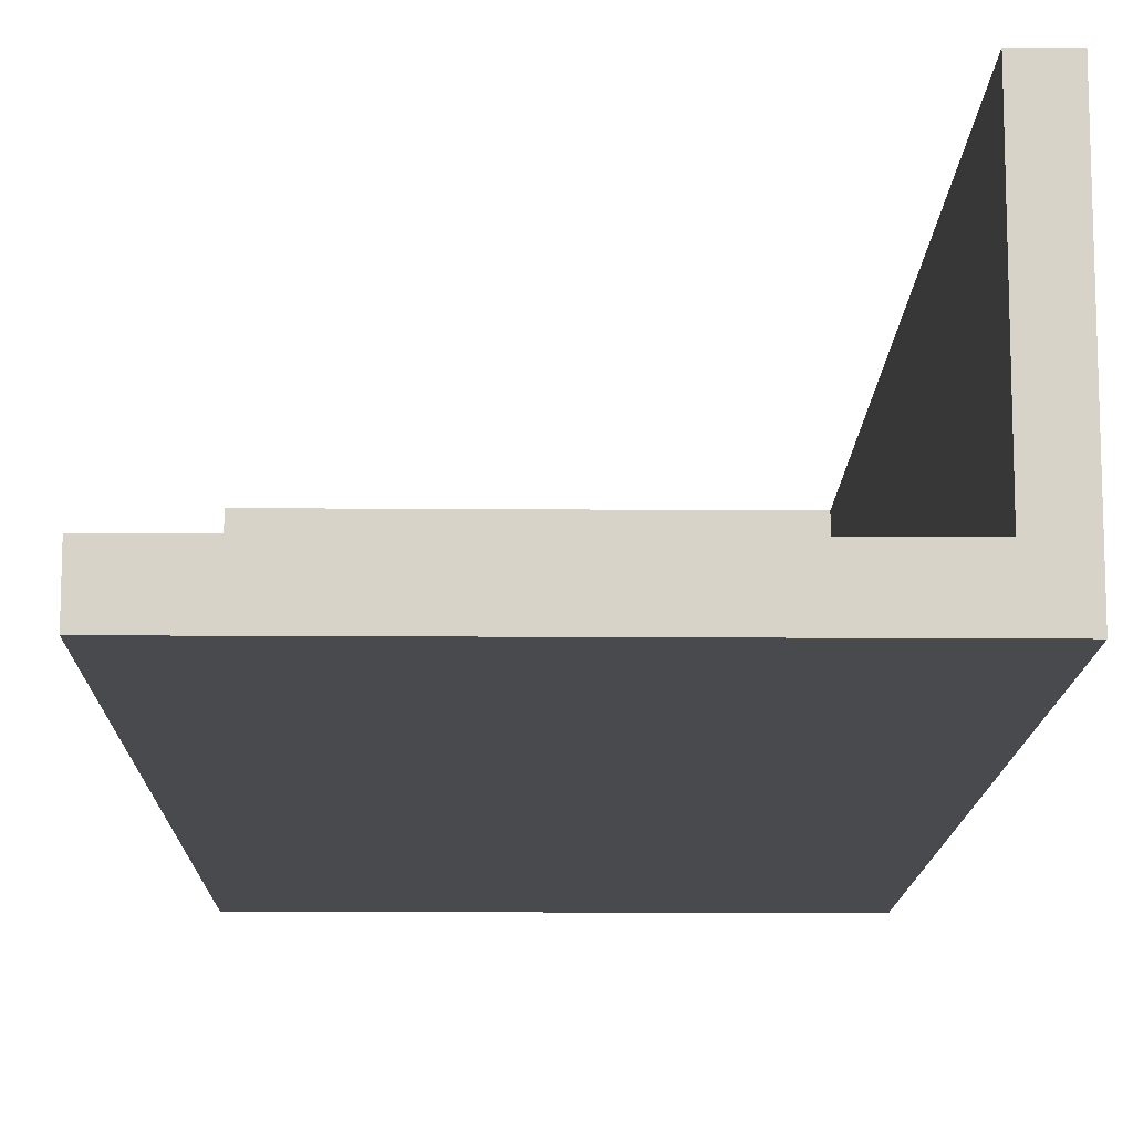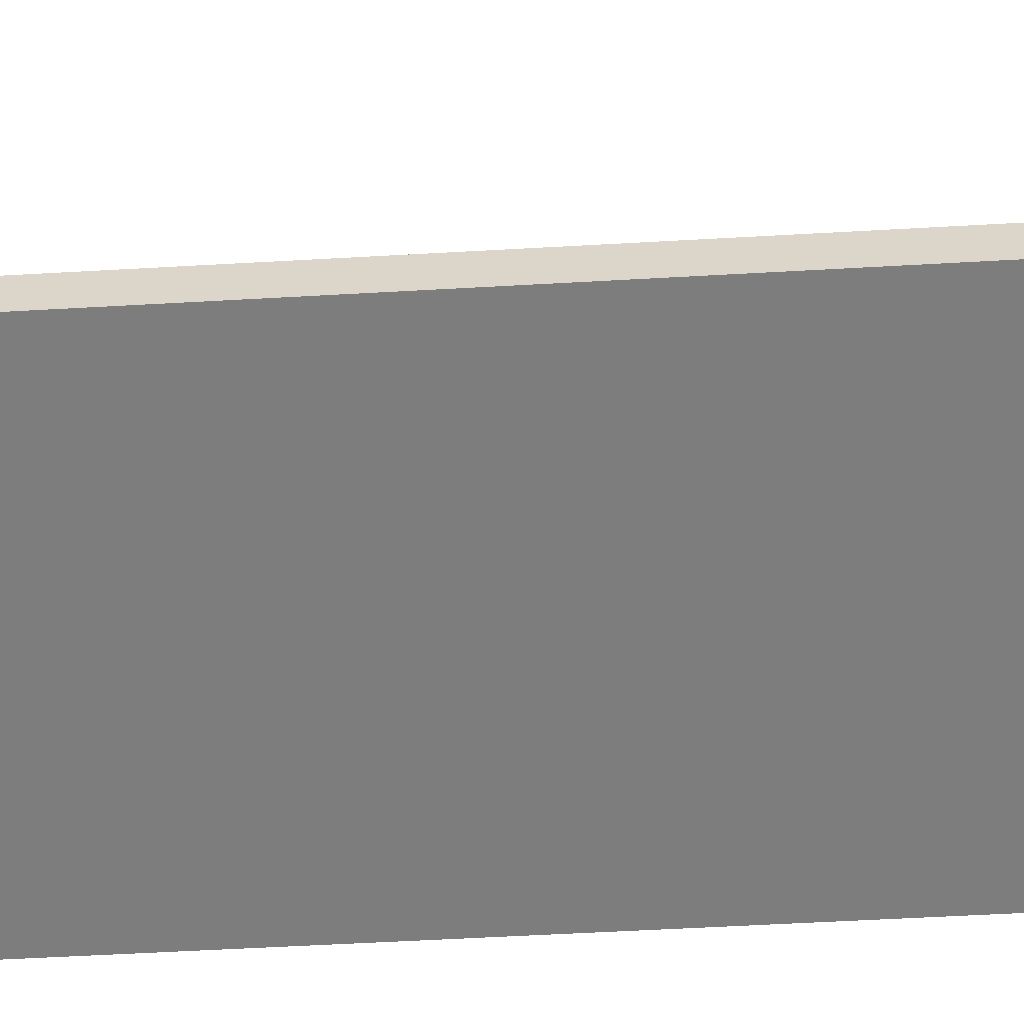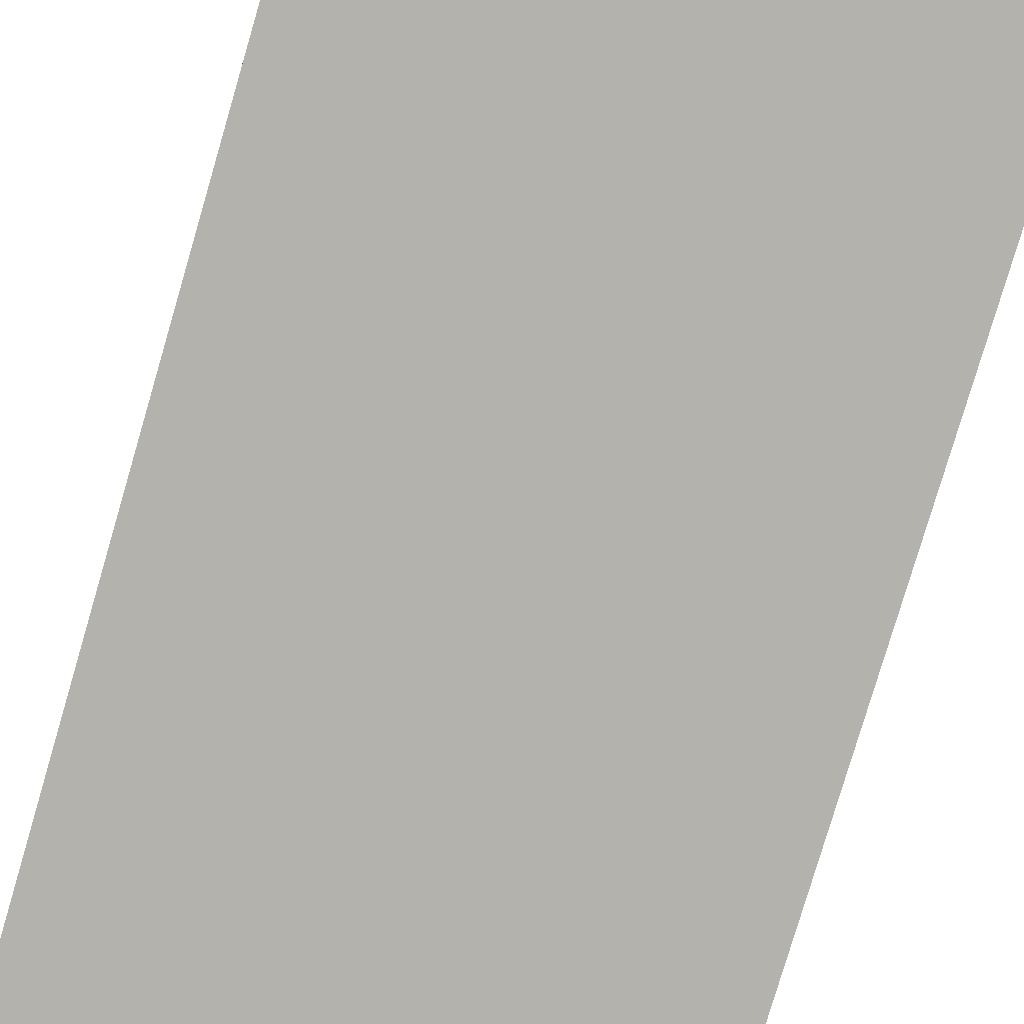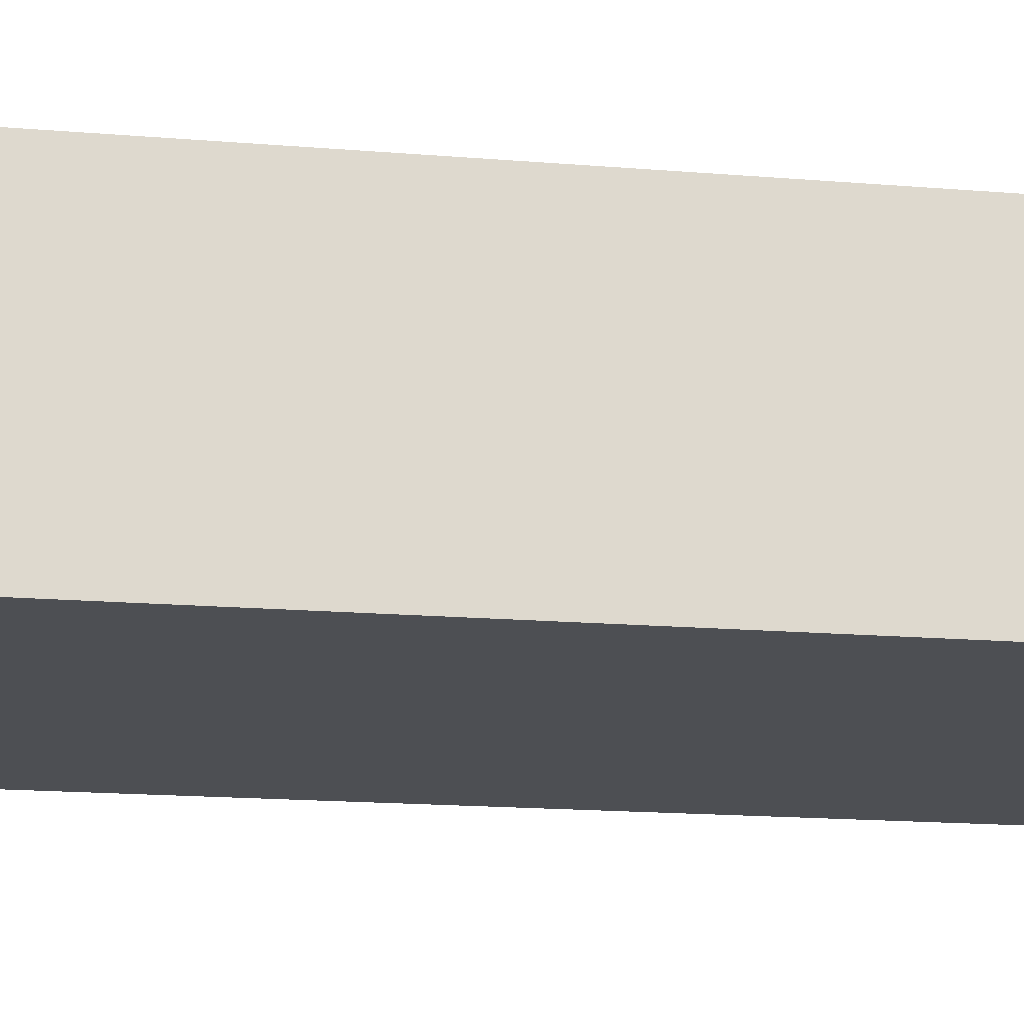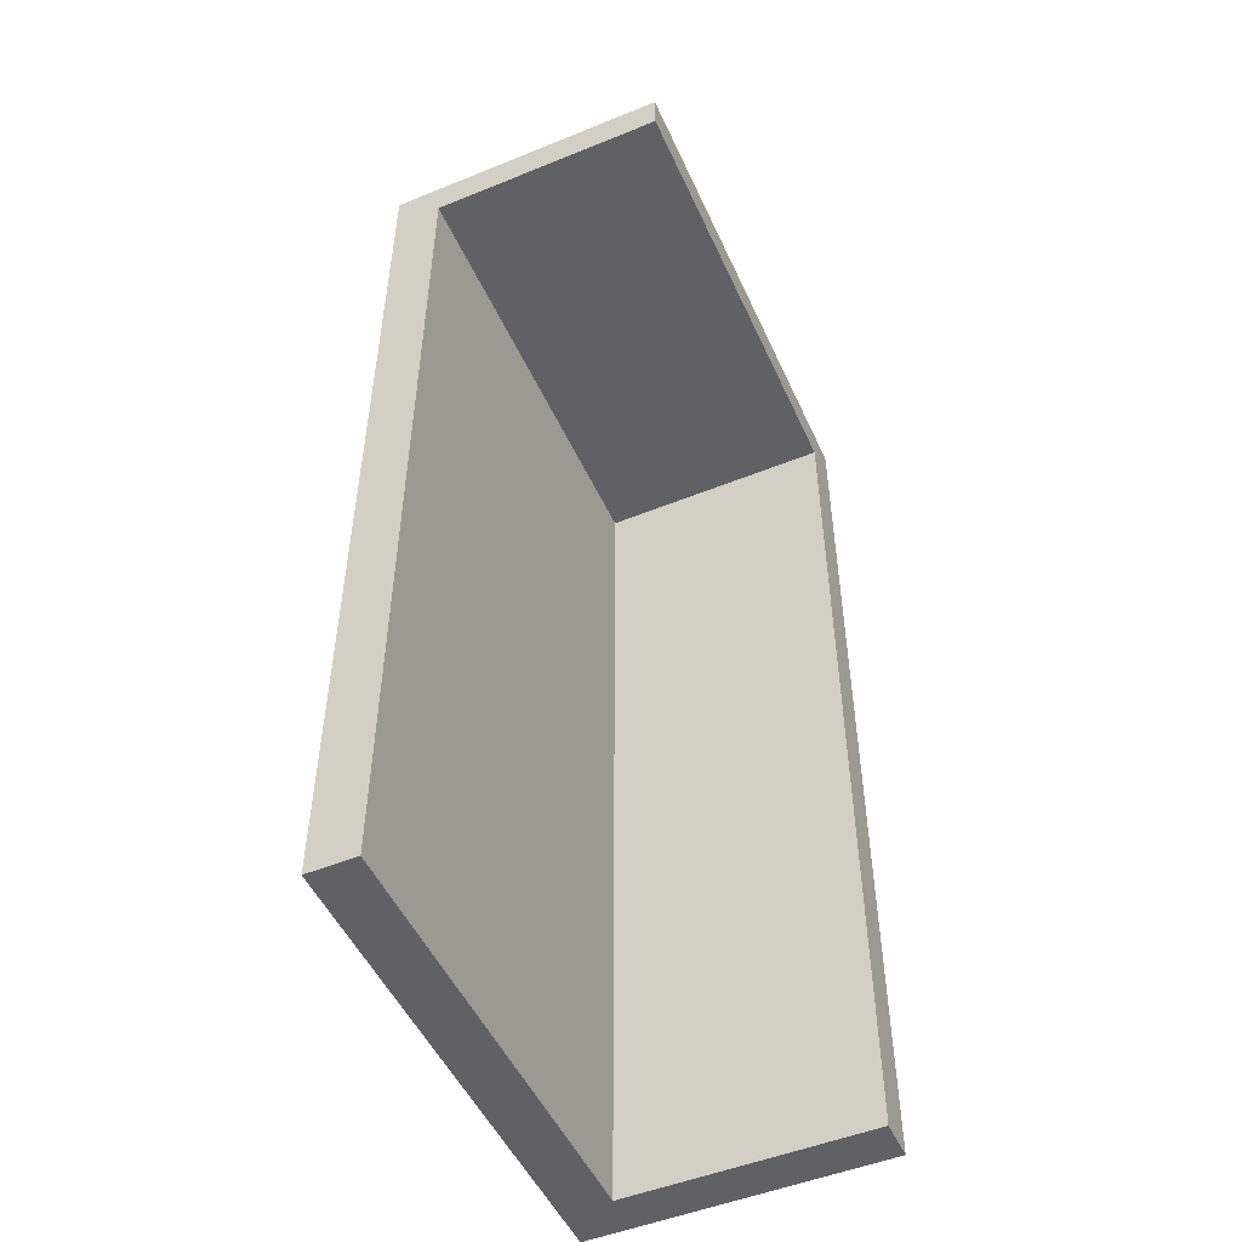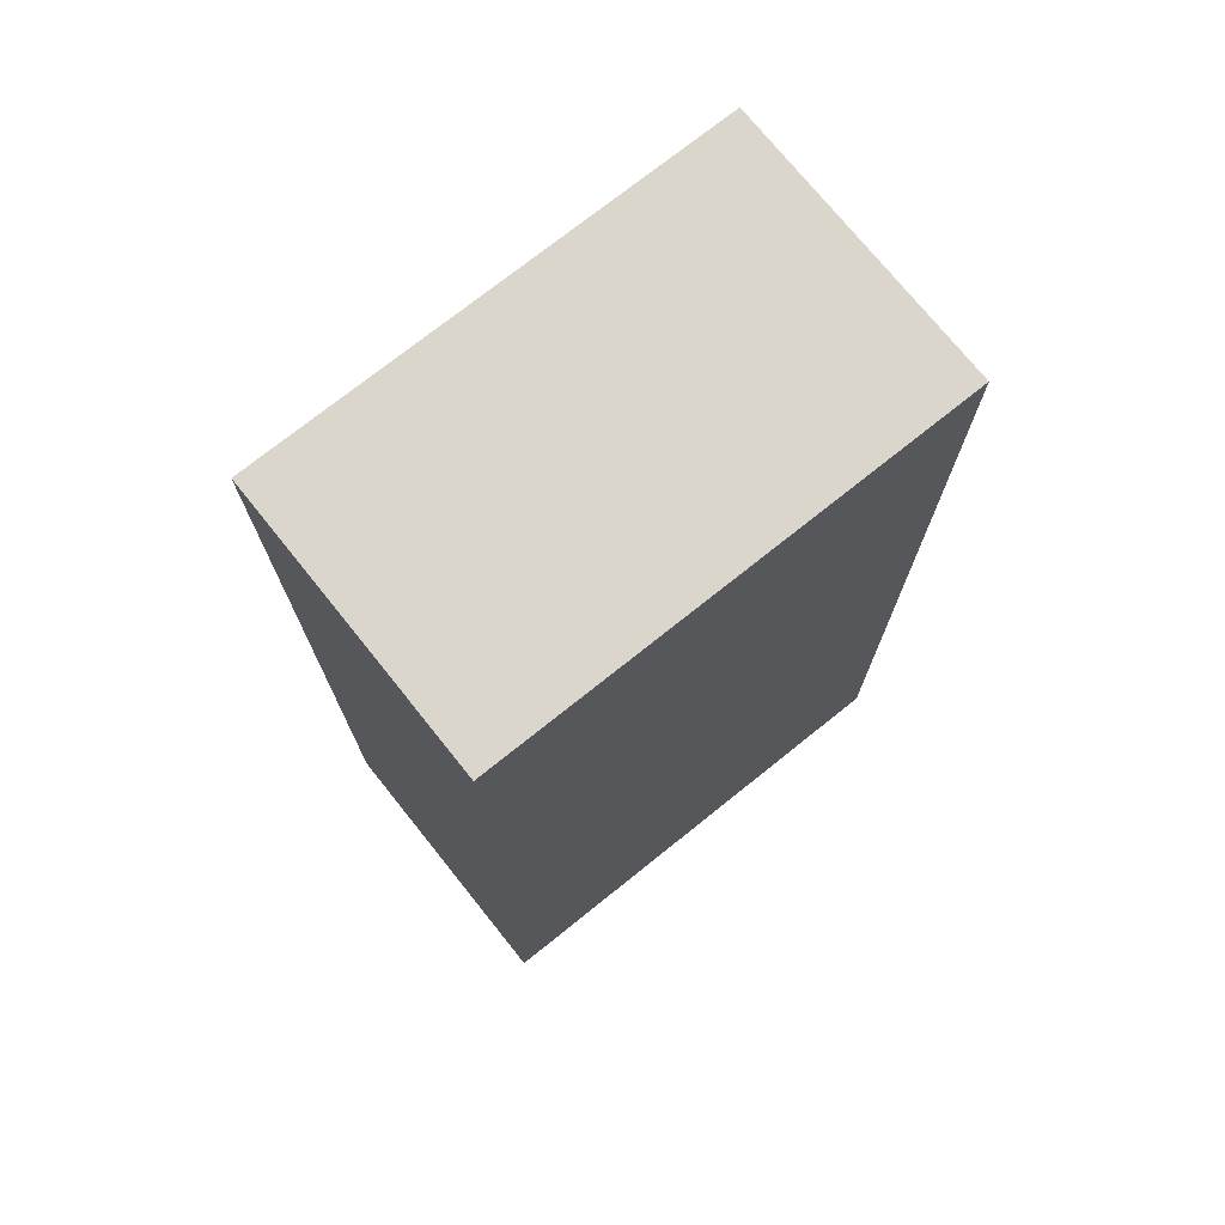
<metadata>
{"format":"obj","ext":"obj","renderer":"f3d","projection":"perspective","resolution":1024,"background":"white","views":[{"elev":-13.0,"azim":179.0,"up":"+Y"},{"elev":-59.1,"azim":93.3,"up":"+Y"},{"elev":-79.4,"azim":163.6,"up":"+Y"},{"elev":-18.0,"azim":-99.0,"up":"+Y"},{"elev":-50.4,"azim":114.0,"up":"+Z"},{"elev":73.8,"azim":-38.7,"up":"+Z"}]}
</metadata>
<code>
o Landing_Corner_-_Left_Cube.004
v 0 0.6 -0.084
v 0 0 -0
v 0 0.6 -0
v -1e-06 0 -2
v -1e-06 0.1 -0.084
v -1e-06 -0 -0.084
v -1e-06 0.1 -2
v 0 0.1 -0
v -1 0 -0.084
v -1 0.6 -0.084
v -1 0 -0
v -1 0.6 -0
v -1 0 -2
v -1 0.6 -2
v -1 0.1 -2
v -1 0.1 -0
v -1 0.1 -0.084
v -0.9151 0.1 -0
v -0.9151 0 -0
v -0.9151 0.1 -0.084
v -0.9151 0.6 -0.084
v -0.9151 0.6 -0
v -0.9151 0.1 -2
v -0.9151 0 -2
v -0.9151 0.6 -2
v -0.9151 -0 -0.084
f 6 8 2
f 4 5 6
f 1 8 5
f 16 9 11
f 26 13 24
f 25 10 21
f 17 12 10
f 18 11 19
f 21 12 22
f 26 11 9
f 13 23 24
f 23 21 20
f 23 14 25
f 18 12 16
f 20 7 23
f 8 22 18
f 5 21 1
f 1 22 3
f 13 17 15
f 6 19 26
f 8 19 2
f 4 23 7
f 26 4 6
f 10 15 17
f 6 5 8
f 4 7 5
f 1 3 8
f 16 17 9
f 26 9 13
f 25 14 10
f 17 16 12
f 18 16 11
f 21 10 12
f 26 19 11
f 13 15 23
f 23 25 21
f 23 15 14
f 18 22 12
f 20 5 7
f 8 3 22
f 5 20 21
f 1 21 22
f 13 9 17
f 6 2 19
f 8 18 19
f 4 24 23
f 26 24 4
f 10 14 15

</code>
